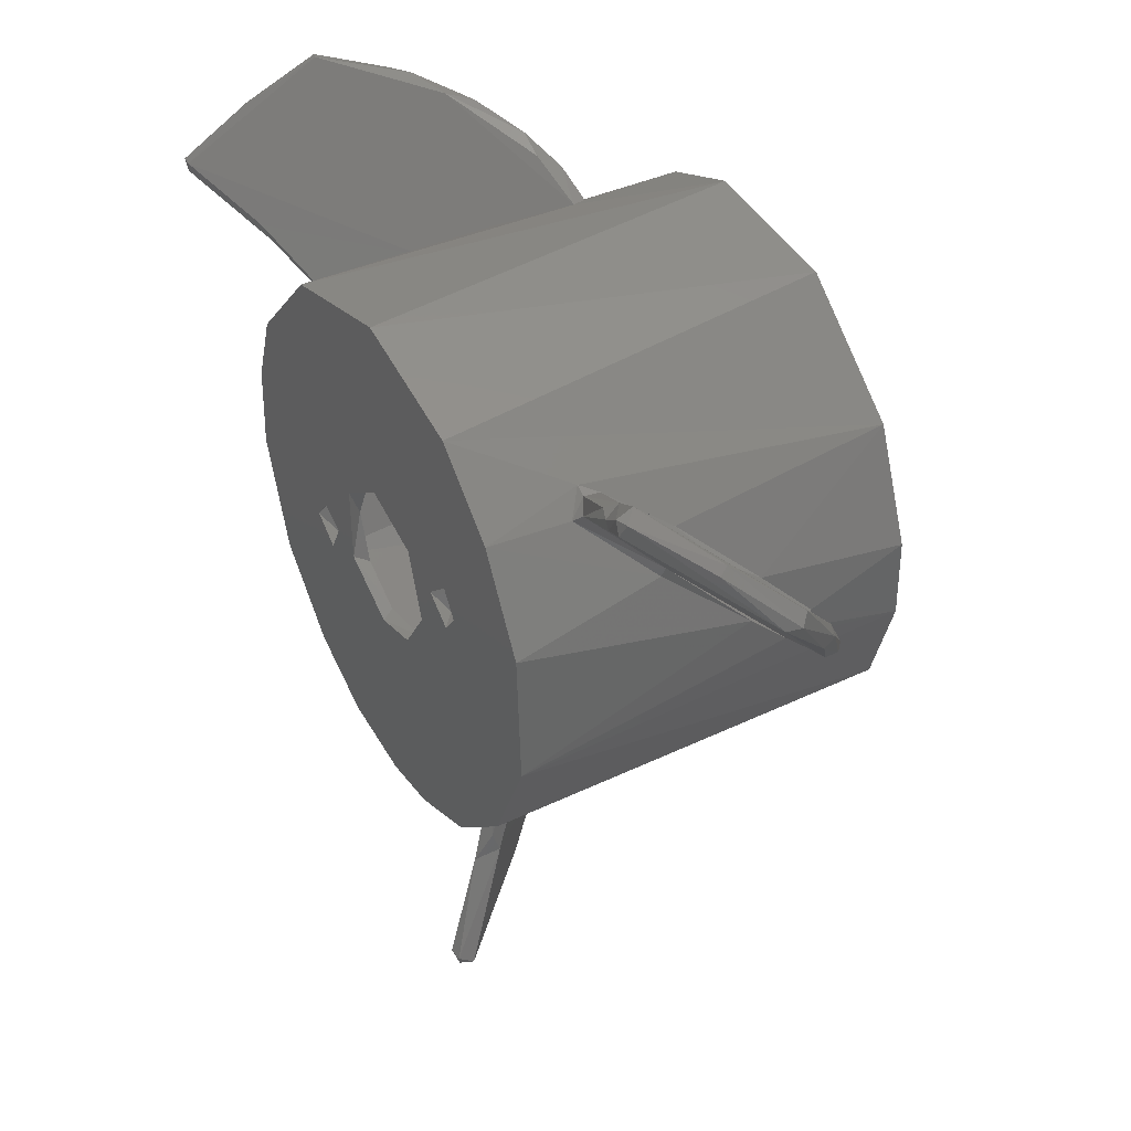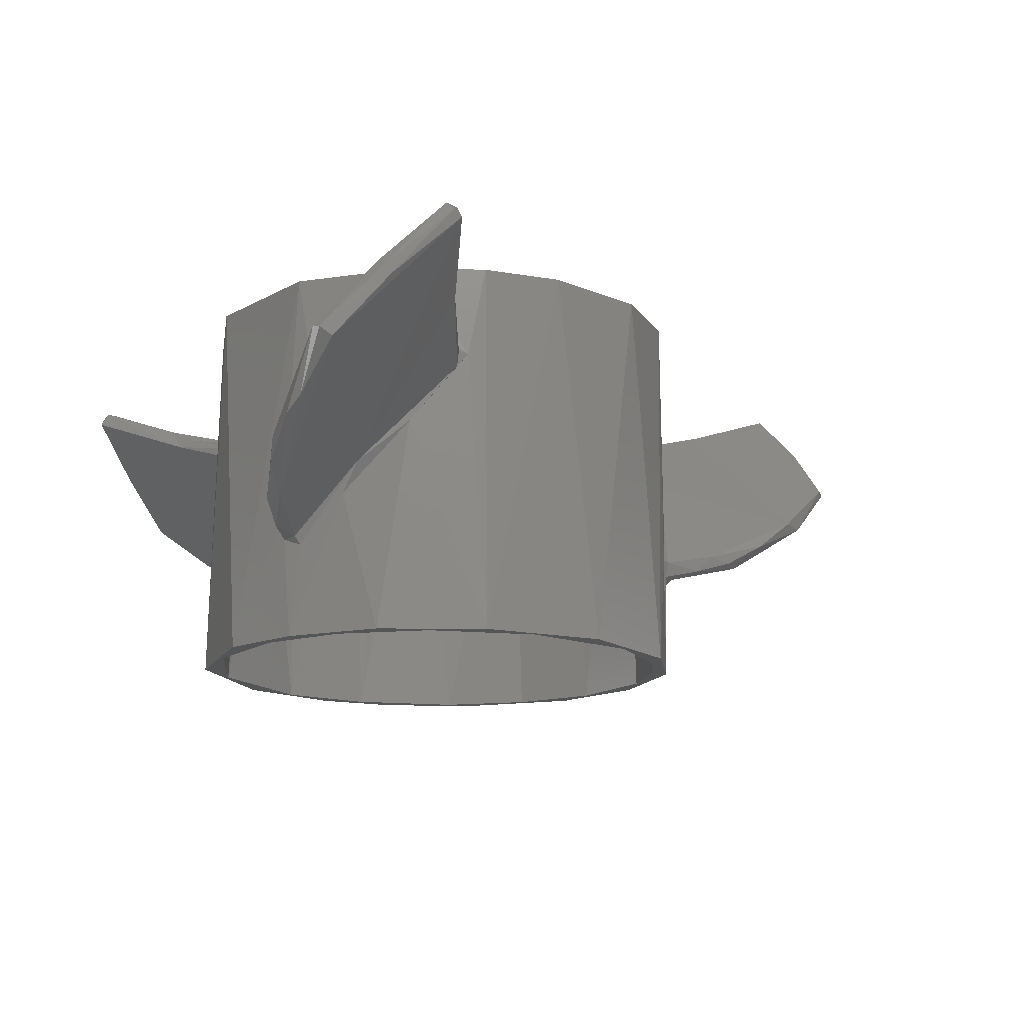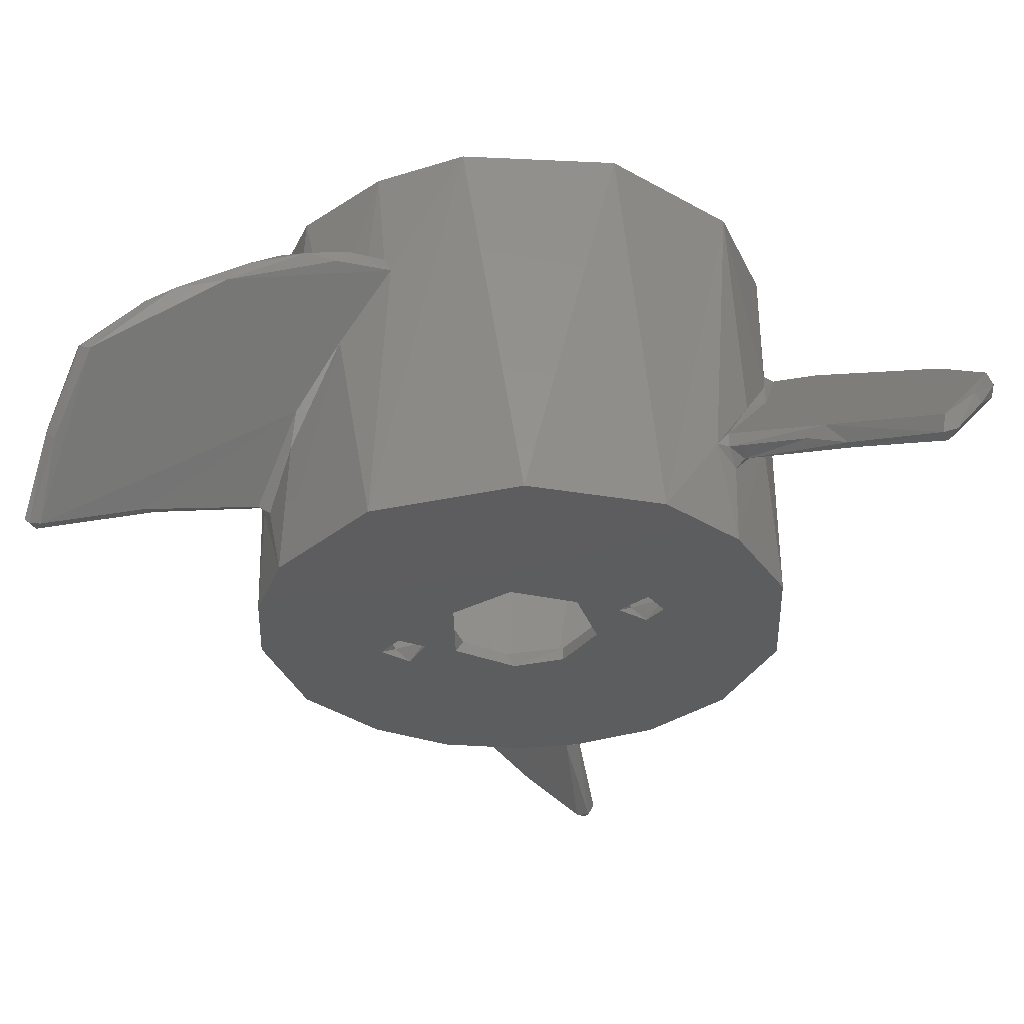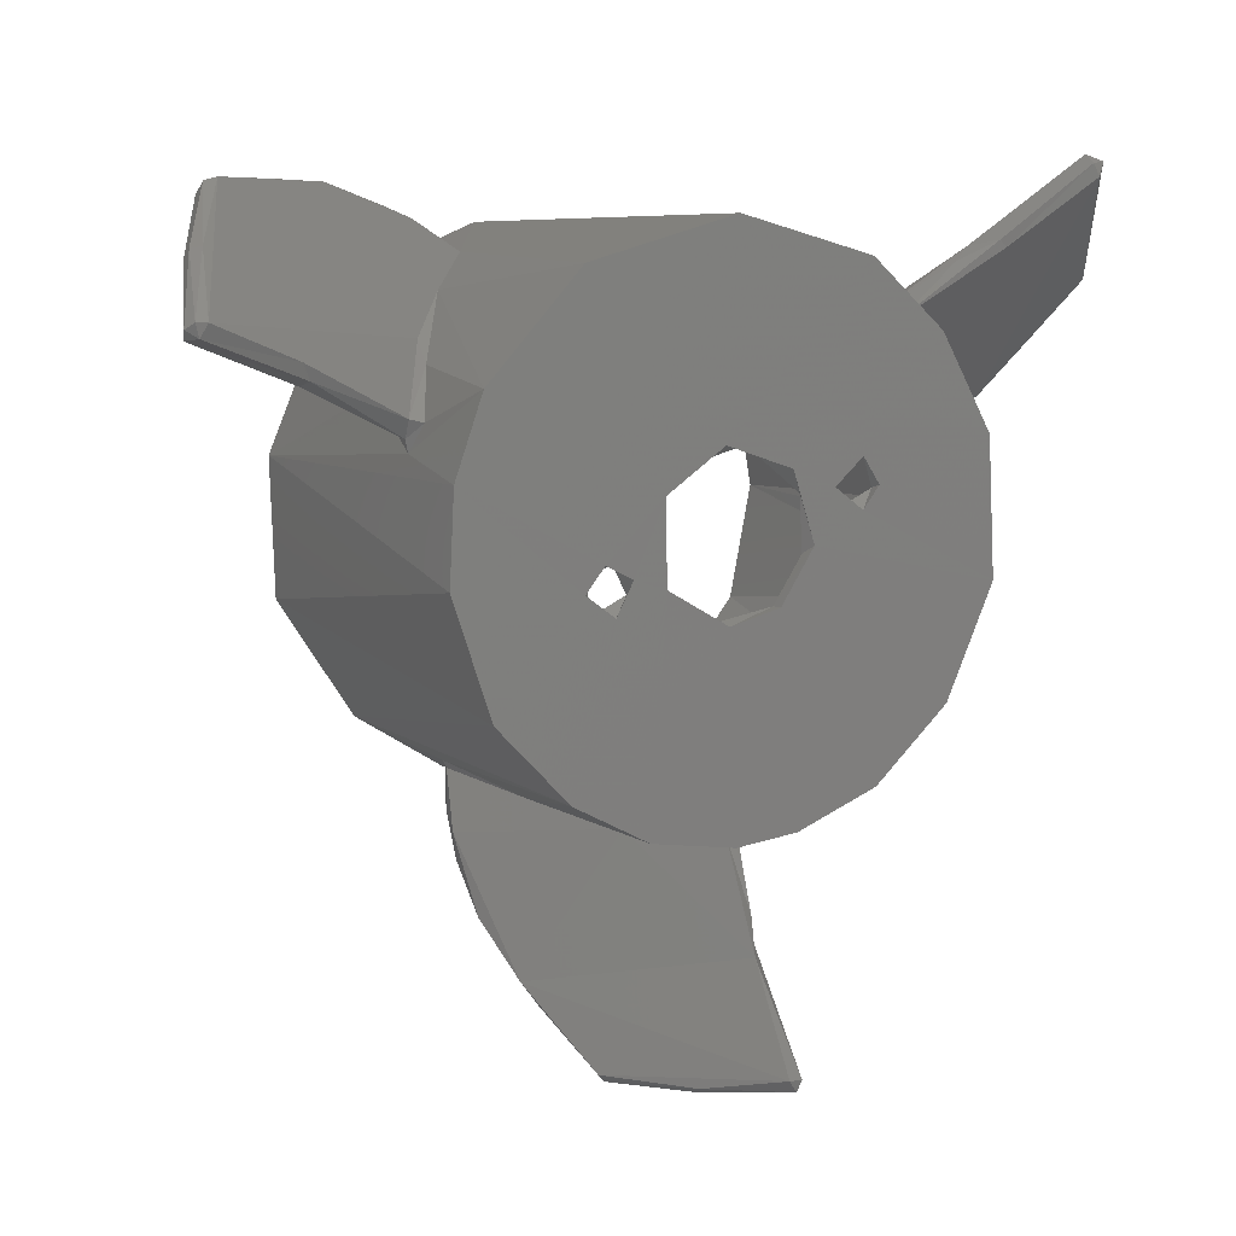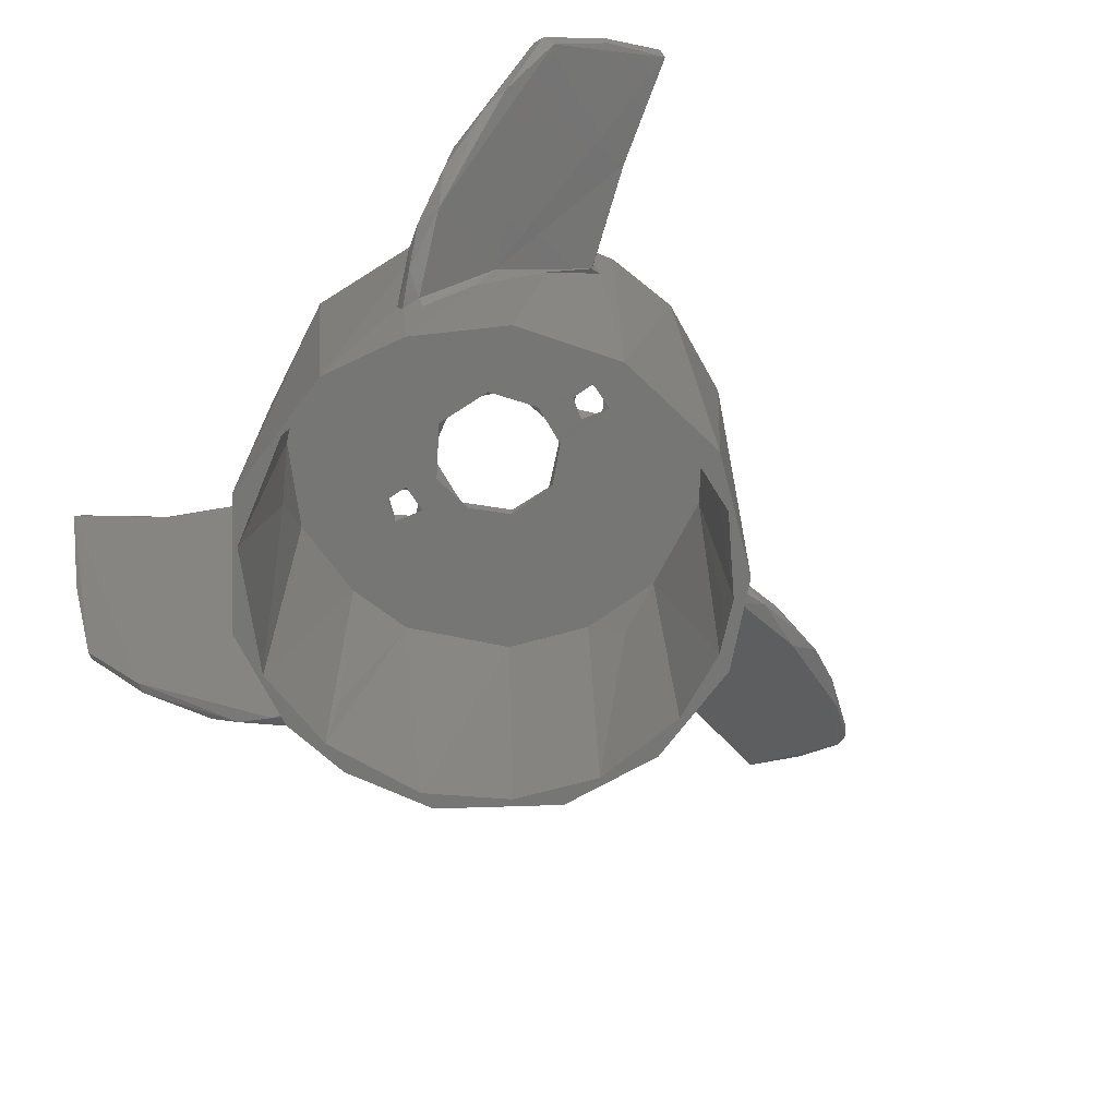
<metadata>
{"format":"stl","ext":"stl","renderer":"f3d","projection":"perspective","resolution":1024,"background":"white","views":[{"elev":40.4,"azim":60.1,"up":"+Y"},{"elev":-14.1,"azim":-114.1,"up":"+Z"},{"elev":57.7,"azim":-1.0,"up":"+Y"},{"elev":7.6,"azim":-28.3,"up":"+Y"},{"elev":-68.2,"azim":-131.9,"up":"+Z"}]}
</metadata>
<code>
# stl→obj: 209 verts, 426 faces
v -0.03544 0.01275 0.009017
v -0.01568 0.01347 -0.004667
v -0.02709 0.009812 0.005882
v -0.0194 0.006419 0.003097
v -0.03126 0.02119 -4.9e-05
v -0.01728 0.0204 -0.008601
v -0.01136 0.01716 -0.01029
v -0.03016 0.02232 0.000907
v -0.03428 0.01382 0.01016
v -0.01655 0.01235 -0.000256
v -0.02084 0.02222 -0.005024
v -0.00937 0.01778 -0.009157
v -0.01326 0.01997 -0.008366
v -0.02744 0.01132 0.007472
v -0.01956 0.0076 0.005032
v 0.0191 0.007683 -0.003752
v 0.02158 0.01813 0.00555
v 0.03179 0.01209 -0.003548
v 0.02395 0.002885 -0.009658
v 0.01527 0.0136 0.003113
v 0.02875 0.0243 0.009007
v 0.03405 0.01648 3.8e-05
v 0.02076 0.001288 -0.01025
v 0.03437 0.01577 0.001741
v 0.02911 0.02277 0.01016
v 0.03005 0.007401 -0.00468
v 0.02349 0.01806 0.007449
v 0.0188 0.008577 0.000221
v 0.01637 0.01315 0.005032
v 0.02393 0.001498 -0.008361
v 0.02011 -0.000581 -0.008868
v 0.01869 -1.9e-05 -0.01079
v 0.01837 0.001015 0.01065
v 0.01876 0.000528 -0.01033
v 0.01897 0.000259 -0.01835
v 0.01793 -0.004897 0.01065
v 0.01727 -0.008172 -0.01835
v 0.01318 -0.01311 0.01065
v 0.01286 -0.01391 -0.01835
v 0.006812 -0.01783 -0.01835
v 0.006881 -0.01712 0.01065
v 0.003272 -0.01816 0.004739
v -0.001224 -0.01896 -0.01835
v -0.000177 -0.01863 0.01065
v -0.007316 -0.01749 -0.01835
v -0.009347 0.01619 -0.01078
v -0.005815 0.01778 0.01065
v -0.01299 0.0139 -0.01835
v -0.007026 0.01766 -0.01835
v -0.009348 -0.01619 -0.01078
v -0.008581 -0.01638 0.01065
v -0.01141 -0.01512 -0.01835
v 0.01767 0.00763 -0.01835
v 0.01675 0.008408 0.01065
v 0.01409 0.01191 0.004741
v 0.01147 0.01445 0.01065
v 0.01067 0.01584 -0.01835
v 0.004992 0.01791 0.01065
v 0.001484 0.01904 -0.01835
v -0.01473 0.01138 0.01065
v -0.01733 0.0078 -0.01835
v -0.01735 0.006243 0.00474
v -0.01772 0.005058 0.01065
v -0.01909 -0.000557 -0.01835
v -0.01848 -0.002037 0.01065
v -0.01633 -0.009901 -0.01835
v -0.01502 -0.01096 0.01065
v 0.0199 -0.002449 -0.01835
v 0.02012 -0.000225 -0.01034
v 0.01981 -0.003903 0.01167
v 0.02003 0.002201 -0.005969
v 0.01933 0.005873 0.01167
v 0.01859 0.007801 0.00043
v 0.0155 0.01269 0.01167
v 0.01575 0.0125 0.00549
v 0.01435 0.01403 0.004291
v 0.01647 0.0117 -0.01835
v 0.01005 0.01755 0.01167
v 0.01724 0.01034 -0.001388
v 0.01944 0.005167 -0.006946
v 0.01979 0.003545 -0.01835
v 0.02007 0.001105 -0.01083
v -0.01044 0.01712 -0.01835
v -0.009871 0.01755 -0.01034
v -0.003916 0.01984 -0.01835
v -0.01078 0.01716 0.01167
v -0.0132 0.01532 -0.0044
v -0.01762 0.009721 0.01167
v -0.01699 0.01078 0.001975
v -0.0187 0.007381 0.00549
v -0.01932 0.005415 0.004294
v -0.01964 0.004035 0.01167
v -0.01972 0.003841 -0.01835
v -0.01757 0.009768 -0.001375
v -0.01634 0.01186 -0.01835
v -0.01423 0.01416 -0.007068
v -0.01119 0.01662 -0.01093
v -0.006779 -0.01905 -0.01835
v -0.01021 -0.01733 -0.01037
v -0.01099 -0.01674 -0.009123
v -0.01358 -0.01487 -0.01835
v -0.01177 -0.01622 0.01167
v -0.007033 -0.01893 -0.004786
v -0.006193 -0.01913 0.01167
v -0.001533 -0.02011 0.001216
v 6.1e-05 -0.02005 0.01167
v 0.002959 -0.0199 0.005476
v 0.004649 -0.01948 0.01167
v 0.004158 -0.01962 0.005205
v 0.004384 -0.01968 0.003152
v 0.01047 -0.01731 -0.01835
v 0.002308 -0.01998 -0.01835
v 0.000397 -0.02011 -0.001309
v -0.00512 -0.01941 -0.007053
v -0.008831 -0.01802 -0.01082
v 0.01765 -0.009828 -0.01835
v 0.01621 -0.0119 0.01167
v 0.01069 -0.01703 0.01167
v 0.007583 0.01885 -0.01835
v 0.000113 0.0202 0.01167
v -0.01996 -0.002416 0.01167
v -0.01936 -0.006173 -0.01835
v -0.01711 -0.01073 0.01167
v -0.003952 -0.02028 -0.004818
v -0.005346 -0.03372 -0.003432
v -0.009151 -0.02481 -0.00876
v 0.004915 -0.02774 0.005547
v 0.006676 -0.03707 0.009021
v -0.00275 -0.03773 3.5e-05
v -0.009413 -0.01836 -0.0104
v -0.00426 -0.03728 0.000885
v 0.005168 -0.0366 0.01016
v -0.007822 -0.03145 -0.003678
v 0.004144 -0.02872 0.007349
v -0.001984 -0.02074 0.00017
v 0.003203 -0.02075 0.005032
v -0.01065 -0.02165 -0.008278
v -0.01068 -0.0173 -0.009173
v -0.000828 0.005771 0.01167
v 0.001191 0.005662 0.01065
v 0.004137 0.004112 0.01167
v 0.005254 0.002428 0.01065
v 0.00577 -0.000862 0.01167
v 0.005442 -0.001477 0.01065
v 0.003308 -0.00475 0.01065
v 0.003284 -0.004716 0.01167
v -0.000518 -0.005722 0.01167
v -0.001165 -0.005579 0.01065
v -0.005065 -0.003107 0.01167
v -0.004478 -0.003525 0.01065
v -0.005695 0.000181 0.01065
v -0.005123 0.002781 0.01167
v -0.003831 0.004334 0.01065
v -0.009764 -0.004536 0.01065
v -0.01045 -0.001983 0.01065
v 0.007657 0.00396 0.01065
v 0.009718 0.004422 0.01065
v 0.01073 0.002567 0.01065
v 0.008346 0.001406 0.01065
v -0.008392 -0.001519 0.01065
v -0.007385 -0.003377 0.01065
v -0.009407 -0.00135 0.01167
v -0.01081 -0.003111 0.01167
v -0.008664 -0.004692 0.01167
v 0.009446 0.001251 0.01167
v 0.01068 0.002848 0.01167
v 0.009427 0.004742 0.01167
v 0.007301 0.002832 0.01167
v -0.00741 -0.002345 0.01167
v 0.004286 -0.02007 0.004357
v 0.004636 -0.02628 0.006022
v 0.006185 -0.03665 0.01008
v -0.0105 -0.02033 -0.009678
v -0.009583 -0.02739 -0.00655
v -0.006319 -0.03344 -0.003719
v -0.01027 -0.02365 -0.008616
v -0.003624 -0.0379 0.000649
v 0.00589 -0.03754 0.009866
v 0.001187 -0.03813 0.005246
v 0.000765 -0.03764 0.005826
v 0.001644 -0.03794 0.004517
v -0.01953 0.006329 0.004358
v -0.02684 0.01017 0.006999
v -0.03479 0.01289 0.009999
v -0.01242 0.01912 -0.009881
v -0.02457 0.02235 -0.0042
v -0.02666 0.022 -0.003346
v -0.01536 0.02083 -0.008469
v -0.01946 0.0219 -0.006724
v -0.031 0.02209 0.000646
v -0.03508 0.01384 0.01011
v -0.03555 0.01342 0.009521
v -0.03361 0.01803 0.005249
v -0.03298 0.01817 0.00582
v -0.03367 0.01755 0.004518
v 0.01525 0.01375 0.004357
v 0.02044 0.01715 0.006023
v 0.02865 0.02368 0.01008
v 0.02303 0.01858 0.007384
v 0.02026 -0.00056 -0.009618
v 0.02407 0.001513 -0.009077
v 0.02668 0.004439 -0.008424
v 0.02869 0.005902 -0.006727
v 0.0325 0.01098 -0.002665
v 0.03212 0.01124 -0.003718
v 0.03463 0.01581 0.000653
v 0.02961 0.02381 0.009876
v 0.03243 0.02009 0.005249
v 0.03203 0.0204 0.004527
f 1 2 3
f 3 2 4
f 1 5 2
f 2 5 6
f 2 6 7
f 8 9 10
f 8 10 11
f 11 10 12
f 11 12 13
f 9 14 10
f 10 14 15
f 16 17 18
f 16 18 19
f 16 20 17
f 18 17 21
f 18 21 22
f 16 19 23
f 24 25 26
f 25 27 26
f 26 27 28
f 28 27 29
f 26 28 30
f 30 28 31
f 32 33 34
f 34 33 35
f 34 35 32
f 32 35 36
f 36 35 37
f 36 37 38
f 38 37 39
f 38 39 40
f 38 40 41
f 41 40 42
f 42 40 43
f 42 43 44
f 44 43 45
f 46 47 48
f 46 48 49
f 46 49 47
f 50 51 45
f 50 45 52
f 50 52 51
f 42 44 41
f 36 33 32
f 35 33 53
f 53 33 54
f 53 54 55
f 55 54 56
f 55 56 57
f 57 56 58
f 57 58 59
f 59 58 47
f 59 47 49
f 47 60 48
f 48 60 61
f 61 60 62
f 61 62 63
f 60 63 62
f 61 63 64
f 64 63 65
f 64 65 66
f 66 65 67
f 66 67 52
f 52 67 51
f 45 51 44
f 57 53 55
f 68 69 31
f 68 31 70
f 31 71 70
f 70 71 72
f 72 71 73
f 72 73 74
f 74 73 75
f 74 75 76
f 76 77 78
f 76 78 74
f 77 76 79
f 77 79 80
f 77 80 81
f 81 80 82
f 81 82 68
f 68 82 69
f 83 84 12
f 83 12 85
f 85 12 86
f 86 12 87
f 86 87 88
f 88 87 89
f 88 89 90
f 88 90 91
f 88 91 92
f 92 91 93
f 93 91 94
f 93 94 95
f 95 94 96
f 95 96 83
f 83 96 97
f 83 97 84
f 98 99 100
f 98 100 101
f 101 100 102
f 102 100 103
f 102 103 104
f 104 103 105
f 104 105 106
f 106 105 107
f 106 107 108
f 108 107 109
f 109 110 108
f 108 110 111
f 111 110 112
f 110 113 112
f 112 113 98
f 98 113 114
f 98 114 115
f 98 115 99
f 68 70 116
f 116 70 117
f 116 117 111
f 111 117 118
f 111 118 108
f 77 119 78
f 78 119 120
f 120 119 85
f 120 85 86
f 92 93 121
f 121 93 122
f 121 122 123
f 123 122 101
f 123 101 102
f 124 125 126
f 125 124 127
f 127 124 110
f 125 127 128
f 128 129 125
f 124 126 130
f 131 132 133
f 132 134 133
f 133 134 135
f 135 134 136
f 133 135 137
f 137 135 138
f 139 140 141
f 141 140 142
f 141 142 143
f 143 142 144
f 143 144 145
f 143 145 146
f 146 145 147
f 147 145 148
f 147 148 149
f 149 148 150
f 149 150 151
f 149 151 152
f 152 151 153
f 152 153 139
f 139 153 140
f 148 44 51
f 148 51 154
f 154 51 67
f 154 67 65
f 154 65 155
f 155 65 63
f 60 153 63
f 63 153 155
f 153 60 47
f 153 47 140
f 140 47 58
f 140 58 56
f 140 56 156
f 156 56 157
f 157 56 54
f 157 54 158
f 158 54 33
f 158 33 36
f 36 144 159
f 36 159 158
f 144 36 145
f 145 36 38
f 145 38 41
f 145 41 44
f 145 44 148
f 155 151 160
f 160 151 161
f 161 151 150
f 161 150 154
f 154 150 148
f 140 156 142
f 142 156 159
f 142 159 144
f 153 151 155
f 78 120 139
f 139 120 86
f 139 86 152
f 152 86 88
f 152 88 162
f 162 88 92
f 162 92 163
f 163 92 121
f 163 121 123
f 163 123 164
f 164 123 102
f 164 102 104
f 164 104 149
f 149 104 147
f 147 104 106
f 147 106 108
f 147 108 146
f 146 108 118
f 146 118 117
f 146 117 143
f 143 117 70
f 143 70 165
f 165 70 166
f 166 70 72
f 166 72 167
f 167 72 74
f 167 74 78
f 167 78 141
f 141 78 139
f 167 141 168
f 168 141 143
f 168 143 165
f 164 149 169
f 169 149 152
f 169 152 162
f 157 167 156
f 156 167 168
f 156 168 159
f 159 168 165
f 159 165 158
f 158 165 166
f 158 166 167
f 158 167 157
f 169 162 160
f 160 162 155
f 155 162 163
f 155 163 154
f 154 163 164
f 154 164 161
f 161 164 169
f 161 169 160
f 116 37 68
f 68 37 35
f 68 35 81
f 81 35 53
f 81 53 77
f 77 53 57
f 77 57 119
f 119 57 59
f 119 59 85
f 85 59 49
f 85 49 83
f 83 49 48
f 83 48 95
f 95 48 61
f 95 61 93
f 93 61 64
f 93 64 122
f 122 64 66
f 122 66 101
f 101 66 52
f 101 52 98
f 98 52 45
f 98 45 43
f 98 43 112
f 112 43 40
f 112 40 111
f 111 40 39
f 111 39 116
f 116 39 37
f 136 170 107
f 107 170 109
f 110 109 170
f 135 136 105
f 105 136 107
f 135 105 103
f 171 170 136
f 172 134 132
f 134 171 136
f 127 110 170
f 127 170 171
f 128 127 172
f 172 127 134
f 134 127 171
f 124 113 110
f 135 103 138
f 138 103 100
f 114 113 124
f 115 114 124
f 115 124 130
f 99 138 100
f 99 115 130
f 173 138 99
f 138 173 137
f 137 174 133
f 131 133 175
f 173 176 137
f 137 176 174
f 174 175 133
f 131 175 177
f 178 172 132
f 172 178 128
f 99 130 173
f 176 173 126
f 176 126 174
f 174 126 175
f 125 129 175
f 175 129 177
f 126 173 130
f 175 126 125
f 179 178 180
f 180 178 132
f 180 132 131
f 180 131 177
f 180 177 179
f 181 128 178
f 181 178 179
f 177 129 181
f 177 181 179
f 129 128 181
f 15 182 90
f 90 182 91
f 182 4 91
f 10 15 89
f 89 15 90
f 87 10 89
f 183 182 15
f 184 183 14
f 184 14 9
f 183 15 14
f 3 4 182
f 182 183 3
f 3 183 1
f 1 183 184
f 94 91 4
f 2 94 4
f 10 87 12
f 96 94 2
f 97 96 2
f 97 2 7
f 84 97 7
f 185 12 84
f 12 185 13
f 11 186 8
f 8 186 187
f 185 188 13
f 13 188 11
f 189 186 11
f 8 187 190
f 11 188 189
f 191 192 184
f 184 9 191
f 184 192 1
f 188 185 6
f 188 6 189
f 189 6 186
f 185 84 7
f 187 6 5
f 187 5 190
f 6 185 7
f 186 6 187
f 193 192 191
f 193 191 194
f 194 191 9
f 194 9 8
f 194 8 190
f 194 190 193
f 195 1 192
f 195 192 193
f 190 5 195
f 190 195 193
f 5 1 195
f 29 196 75
f 75 196 76
f 196 20 76
f 28 29 75
f 28 75 73
f 197 196 29
f 198 199 27
f 198 27 25
f 199 197 29
f 199 29 27
f 17 20 196
f 17 196 197
f 21 17 198
f 198 17 199
f 199 17 197
f 79 76 20
f 16 79 20
f 71 28 73
f 28 71 31
f 80 79 16
f 82 80 23
f 23 80 16
f 31 69 200
f 69 82 23
f 201 200 69
f 200 201 30
f 200 30 31
f 30 201 26
f 201 202 203
f 203 204 26
f 203 205 204
f 204 205 206
f 204 206 24
f 204 24 26
f 26 201 203
f 207 198 25
f 207 21 198
f 201 69 19
f 201 19 202
f 203 202 205
f 19 69 23
f 18 22 205
f 205 22 206
f 205 202 18
f 18 202 19
f 208 207 24
f 24 207 25
f 24 206 208
f 209 21 207
f 209 207 208
f 206 22 209
f 206 209 208
f 22 21 209

</code>
